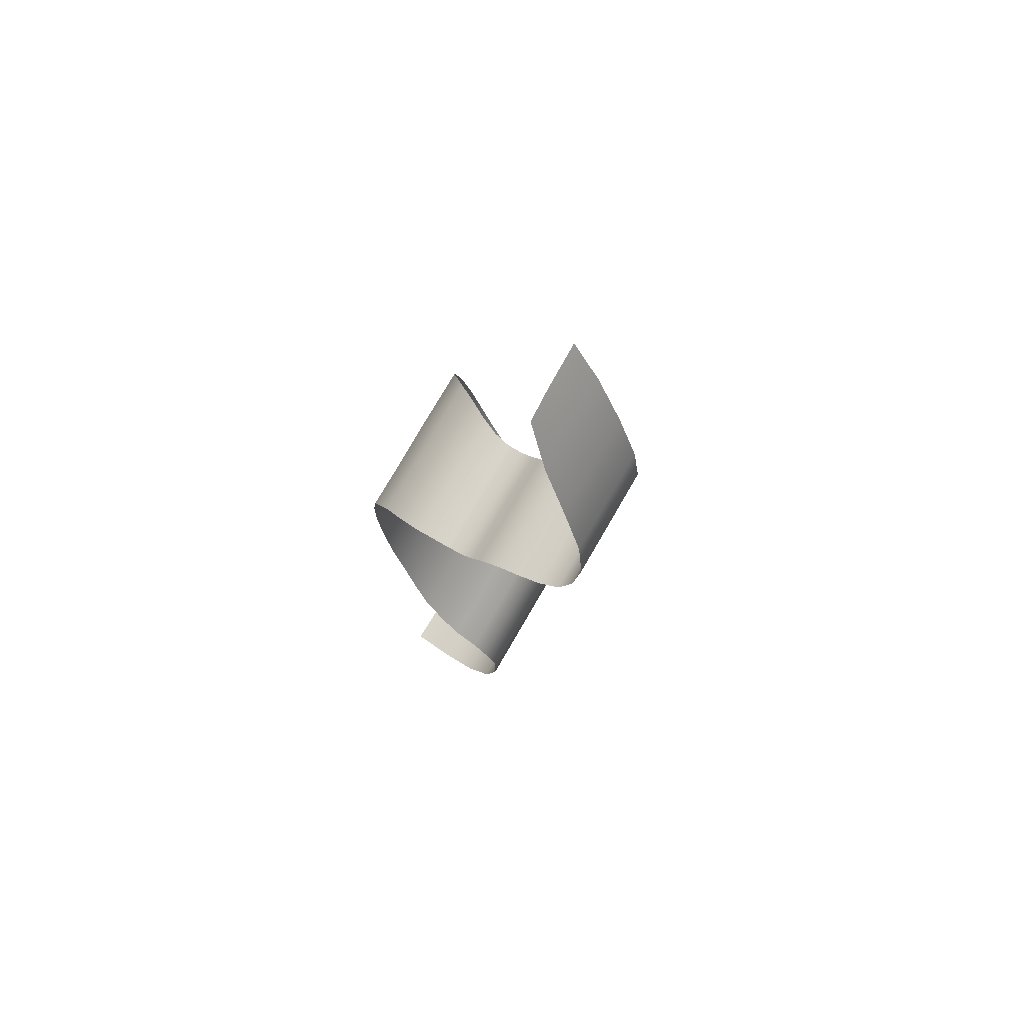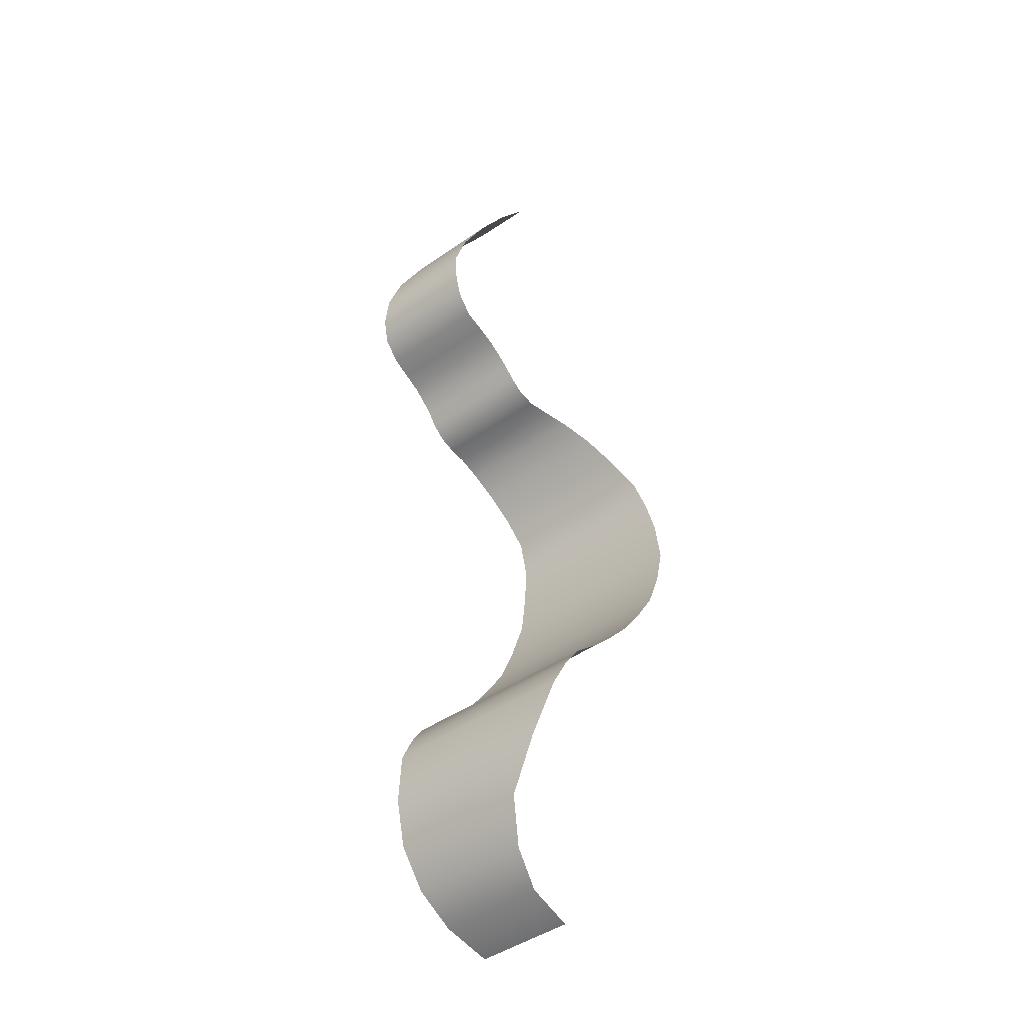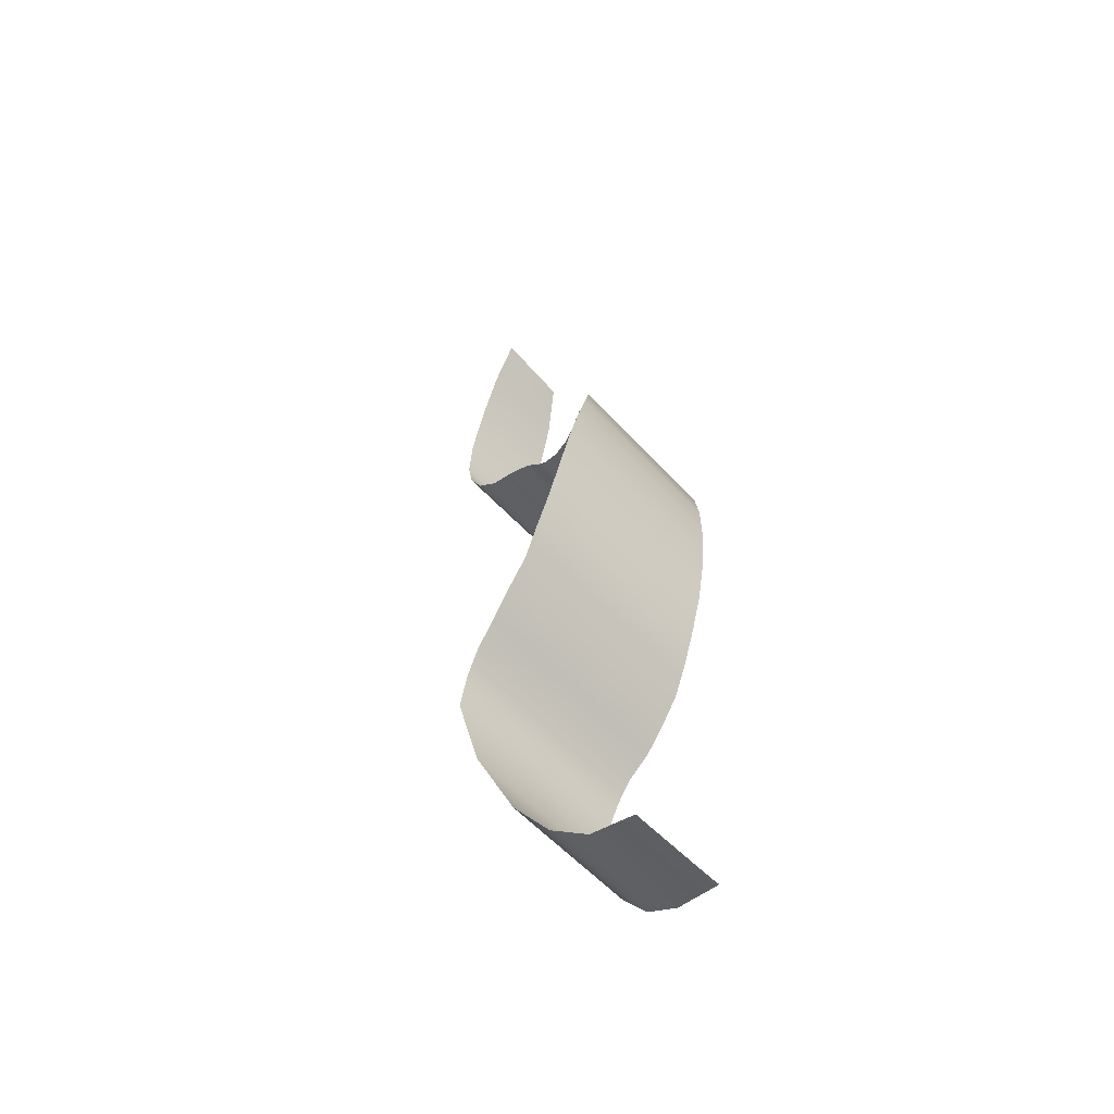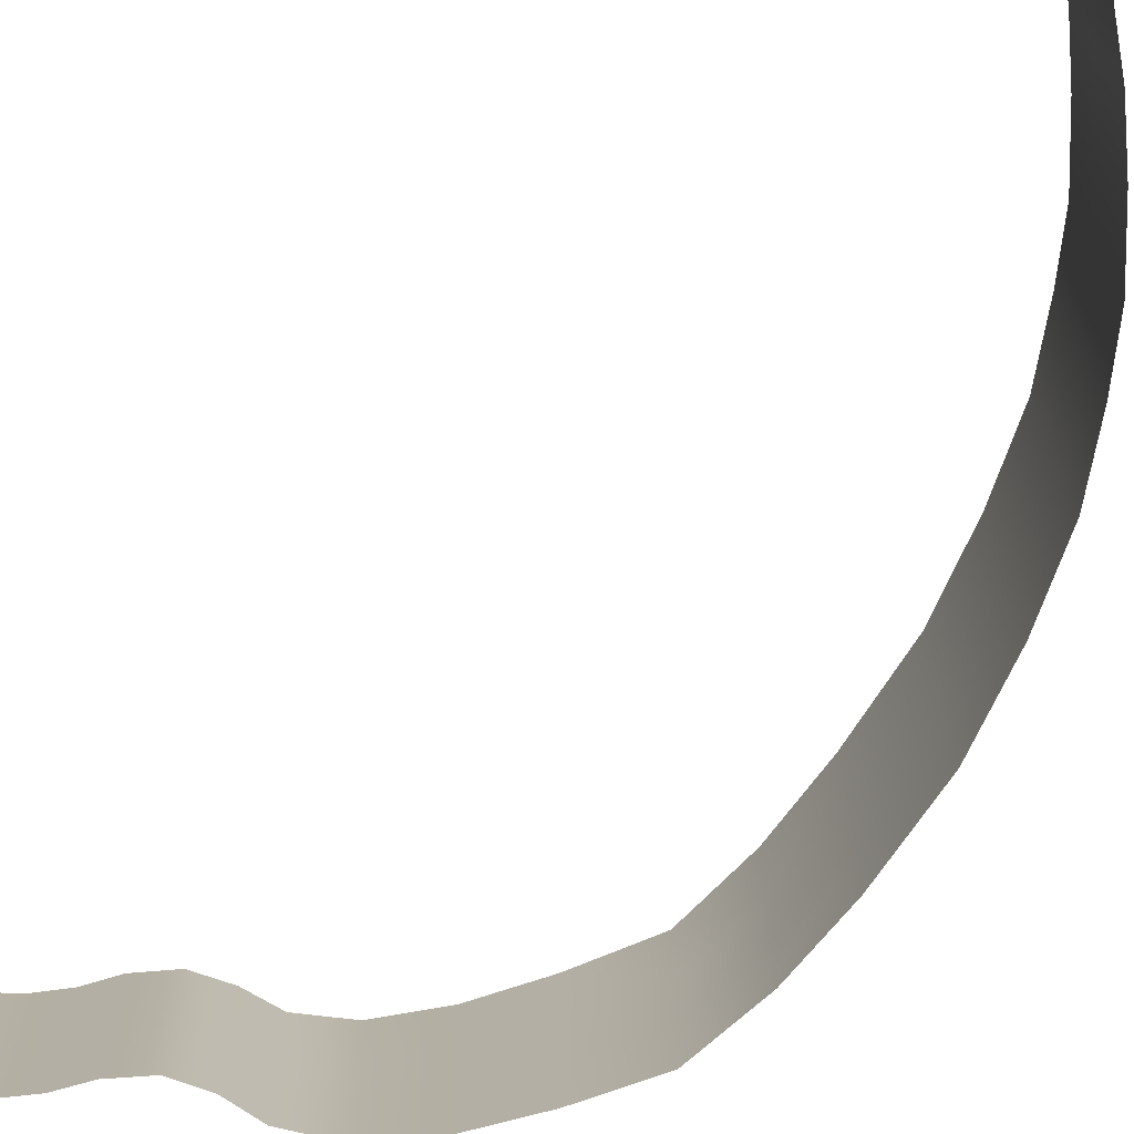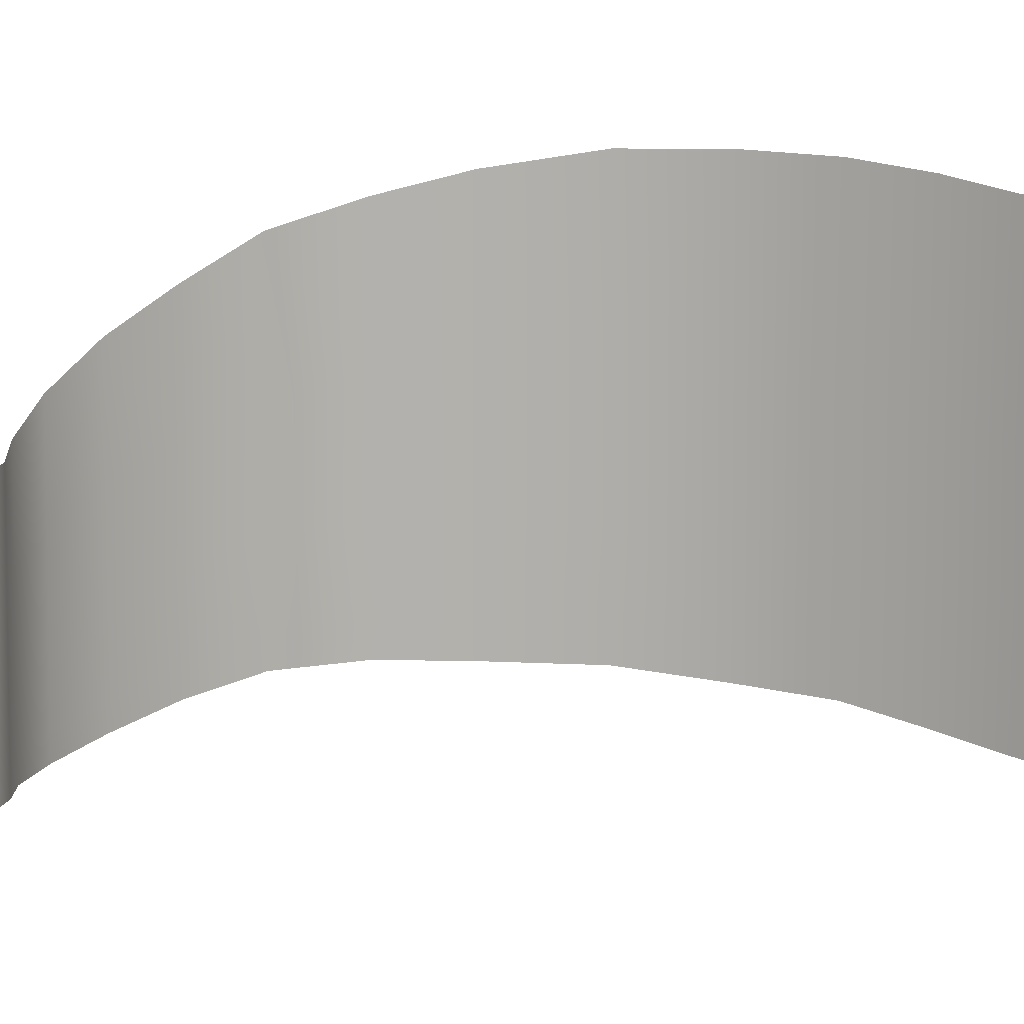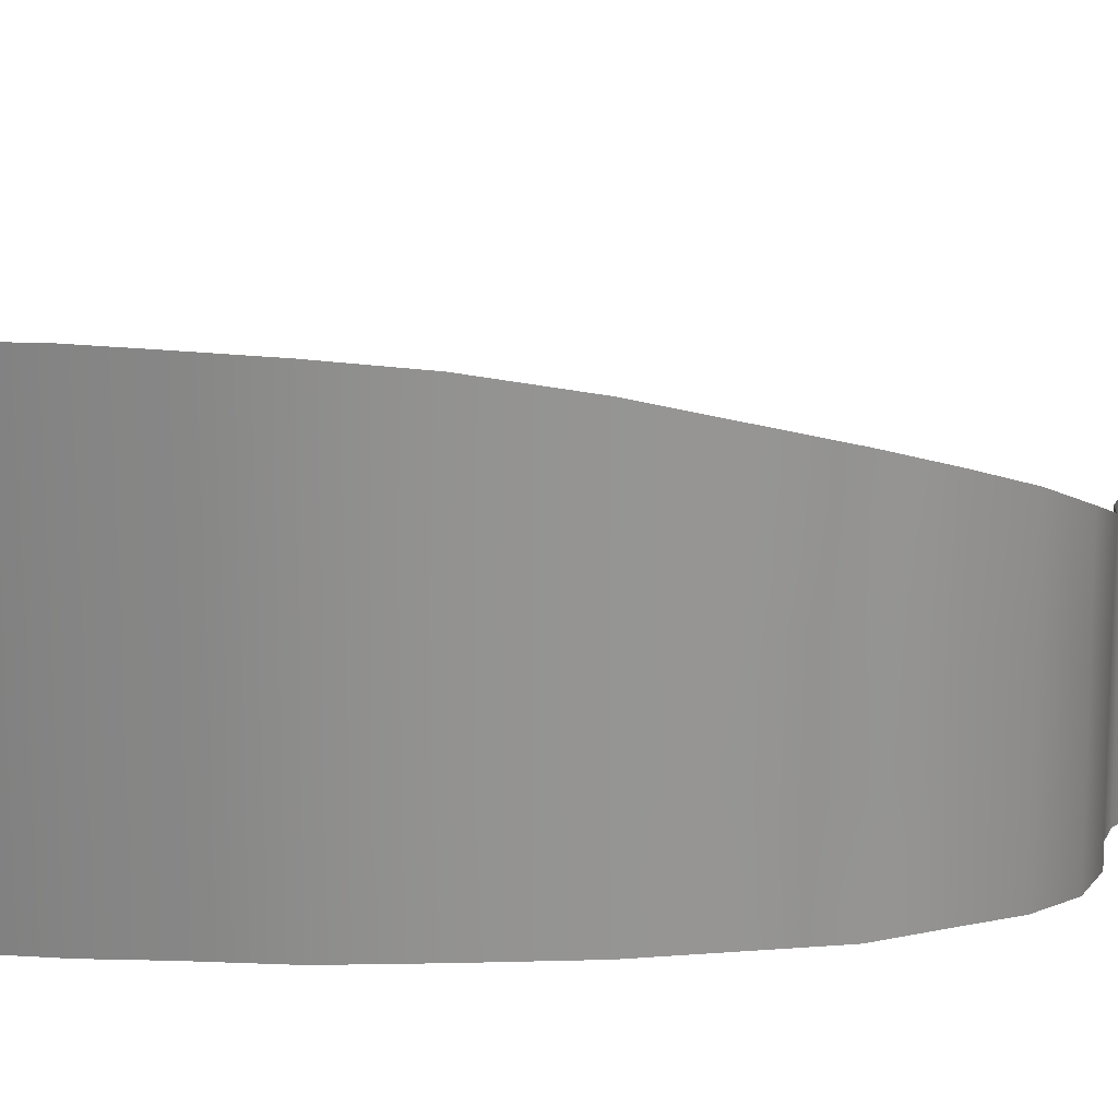
<metadata>
{"format":"obj","ext":"obj","renderer":"f3d","projection":"perspective","resolution":1024,"background":"white","views":[{"elev":75.0,"azim":30.0,"up":"+Z"},{"elev":-44.1,"azim":129.2,"up":"+Z"},{"elev":-58.6,"azim":-137.4,"up":"+Z"},{"elev":-78.2,"azim":138.6,"up":"+Y"},{"elev":11.2,"azim":86.0,"up":"+Y"},{"elev":22.9,"azim":-95.5,"up":"+Y"}]}
</metadata>
<code>
g Aurora04
v -1009 2341 -183.5
v -1009 1797 -183.5
v -1012 1783 95.88
v -1012 2272 95.88
v -1012 1423 95.88
v -1009 1419 -183.5
v -974.9 1810 -531.4
v -974.9 2396 -531.4
v -889.7 2404 -839.2
v -889.7 1800 -839.2
v -784.7 2394 -1116
v -784.7 1762 -1116
v -652.9 2367 -1341
v -652.9 1726 -1341
v -529.9 2331 -1524
v -529.9 1692 -1524
v -366.2 2312 -1710
v -366.2 1658 -1710
v -220 2283 -1857
v -220 1621 -1857
v -55.37 2249 -1997
v -55.37 1571 -1997
v 47.16 2225 -2154
v 47.16 1525 -2154
v 139.9 2191 -2358
v 139.9 1475 -2358
v 147 2012 -2713
v 147 1412 -2713
v 59.08 1778 -3040
v 59.08 1343 -3040
v -130.3 1664 -3303
v -130.5 1331 -3303
v -375.3 1335 -3480
v -372.4 1599 -3480
v -714.4 1333 -3576
v -711 1591 -3576
v -716.6 1179 -3576
v -377.2 1128 -3480
v -130.6 1104 -3303
v 59.08 1110 -3040
v 147 1160 -2713
v 139.9 1210 -2358
v 47.16 1233 -2154
v -55.37 1249 -1997
v -220 1267 -1857
v -366.2 1287 -1710
v -529.9 1315 -1524
v -652.9 1338 -1341
v -784.7 1371 -1116
v -889.7 1400 -839.2
v -974.9 1417 -531.4
v -220 917.5 -1857
v -366.2 935.8 -1710
v -366.2 842.1 -1710
v -529.9 869.9 -1524
v -529.9 964.6 -1524
v -652.9 912.1 -1341
v -652.9 1011 -1341
v -784.7 962.1 -1116
v -784.7 1066 -1116
v -889.7 990.6 -839.2
v -889.7 1103 -839.2
v -974.9 1138 -531.4
v -974.9 1023 -531.4
v -220 826.1 -1857
v -55.37 916.6 -1997
v -55.37 829.6 -1997
v 47.16 911.8 -2154
v 47.16 829.6 -2154
v 139.9 906.6 -2358
v 139.9 831.2 -2358
v 147 888 -2713
v 147 819.1 -2713
v 59.08 873.4 -3040
v 59.08 809.1 -3040
v -130.8 881 -3302
v -131 817 -3302
v -1009 1032 -183.5
v -1009 1146 -183.5
v -1012 1040 95.88
v -1012 1144 95.88
v -381 912.8 -3480
v -383.8 846.2 -3480
v -721.2 943.7 -3576
v -724.5 886.6 -3576
v -678 1965 787.6
v -678 1581 787.6
v -517.1 1495 936.6
v -517.1 1850 936.6
v -517.1 1203 936.6
v -678 1272 787.6
v -678 1018 787.6
v -517.1 977.4 936.6
v -678 932.3 787.6
v -517.1 892.3 936.6
v -826.5 1660 595.6
v -826.5 2075 595.6
v -826.5 1337 595.6
v -826.5 1073 595.6
v -826.5 982.9 595.6
v -973.2 1744 369.6
v -973.2 2190 369.6
v -968.1 1394 369.6
v -968.1 1120 369.6
v -968.1 1024 369.6
v 746.5 1722 1998
v 746.5 1411 1998
v 682.4 1444 2242
v 682.4 1761 2242
v 521.4 1501 2565
v 521.4 1814 2565
v 322.6 1873 2879
v 322.6 1572 2879
v 118.1 1912 3147
v 123.3 1660 3146
v 719.5 1707 1809
v 719.5 1390 1809
v 639.4 1378 1654
v 639.4 1684 1654
v 496.8 1664 1547
v 496.8 1372 1547
v 346.6 1666 1494
v 346.6 1367 1494
v 126.7 1528 3145
v 322.6 1402 2879
v 521.4 1304 2565
v 719.5 1150 1809
v 746.5 1188 1998
v 682.4 1233 2242
v 639.4 1124 1654
v 496.8 1117 1547
v 346.6 1117 1494
v 133.5 1425 3144
v 322.6 1288 2879
v 138.7 1357 3143
v 322.6 1215 2879
v 521.4 1115 2565
v 521.4 1190 2565
v 682.4 1109 2242
v 682.4 1039 2242
v 746.5 1039 1998
v 746.5 973.5 1998
v 719.5 976.7 1809
v 719.5 913.7 1809
v 639.4 878.3 1654
v 639.4 945.9 1654
v 496.8 933.2 1547
v 496.8 859.9 1547
v 346.6 926.9 1494
v 346.6 850.2 1494
v 223.3 927.1 1430
v 223.3 1119 1430
v 129.5 1121 1358
v 129.5 1372 1358
v 223.3 1369 1430
v 129.5 1678 1358
v 223.3 1672 1430
v 129.5 927.4 1358
v 223.3 850.3 1430
v 129.5 850.4 1358
v 46.73 1381 1269
v 46.73 1690 1269
v -17.1 1390 1173
v -17.1 1702 1173
v 46.73 1130 1269
v -17.1 1139 1173
v 46.73 931.8 1269
v -17.1 936.1 1173
v -17.1 858.4 1173
v 46.73 854.4 1269
v -112.4 1401 1080
v -112.4 1716 1080
v -232.2 1413 1033
v -232.2 1729 1033
v -112.4 1147 1080
v -232.2 1155 1033
v -232.2 950.9 1033
v -112.4 943.5 1080
v -232.2 873.2 1033
v -112.4 865.8 1080
v -361.1 1431 1015
v -361.1 1764 1015
v -361.1 1167 1015
v -361.1 958 1015
v -361.1 876.7 1015
g Aurora04_0
f 3 2 1
f 4 3 1
f 3 5 2
f 5 6 2
f 1 2 7
f 8 1 7
f 8 7 9
f 7 10 9
f 9 10 11
f 10 12 11
f 13 11 12
f 14 13 12
f 15 13 14
f 16 15 14
f 17 15 16
f 18 17 16
f 17 18 19
f 18 20 19
f 19 20 21
f 20 22 21
f 21 22 23
f 22 24 23
f 25 23 24
f 26 25 24
f 25 26 27
f 26 28 27
f 27 28 29
f 28 30 29
f 29 30 31
f 30 32 31
f 31 32 33
f 34 31 33
f 34 33 35
f 36 34 35
f 35 33 37
f 33 38 37
f 33 32 39
f 38 33 39
f 40 39 32
f 30 40 32
f 41 40 30
f 28 41 30
f 42 41 28
f 26 42 28
f 43 42 26
f 24 43 26
f 44 43 24
f 22 44 24
f 45 44 22
f 20 45 22
f 46 45 20
f 18 46 20
f 47 46 18
f 16 47 18
f 48 47 16
f 14 48 16
f 49 48 14
f 12 49 14
f 50 49 12
f 10 50 12
f 50 10 7
f 51 50 7
f 7 2 51
f 2 6 51
f 52 45 46
f 53 52 46
f 53 46 47
f 53 54 52
f 54 53 55
f 53 56 55
f 55 56 57
f 56 58 57
f 57 58 59
f 58 60 59
f 61 59 60
f 62 61 60
f 61 62 63
f 63 62 51
f 51 6 63
f 64 61 63
f 54 65 52
f 52 65 66
f 65 67 66
f 66 67 68
f 67 69 68
f 70 68 69
f 71 70 69
f 70 71 72
f 71 73 72
f 72 73 74
f 73 75 74
f 74 75 76
f 75 77 76
f 64 63 78
f 63 79 78
f 80 78 79
f 81 80 79
f 82 76 77
f 83 82 77
f 84 82 83
f 85 84 83
f 84 37 82
f 37 38 82
f 82 38 76
f 38 39 76
f 76 39 40
f 74 76 40
f 74 40 72
f 40 41 72
f 72 41 42
f 70 72 42
f 70 42 43
f 68 70 43
f 68 43 44
f 66 68 44
f 66 44 52
f 44 45 52
f 88 87 86
f 89 88 86
f 88 90 87
f 90 91 87
f 92 91 90
f 93 92 90
f 94 92 93
f 95 94 93
f 86 87 96
f 96 87 91
f 97 86 96
f 98 96 91
f 98 91 92
f 99 98 92
f 99 92 94
f 100 99 94
f 97 96 101
f 102 97 101
f 96 98 103
f 101 96 103
f 98 99 104
f 103 98 104
f 104 99 100
f 105 104 100
f 102 101 3
f 4 102 3
f 101 103 5
f 3 101 5
f 103 104 81
f 5 103 81
f 81 104 105
f 5 81 6
f 81 79 6
f 6 79 63
f 80 81 105
f 108 107 106
f 109 108 106
f 110 108 109
f 111 110 109
f 111 112 110
f 112 113 110
f 112 114 113
f 114 115 113
f 106 107 116
f 107 117 116
f 116 117 118
f 119 116 118
f 119 118 120
f 118 121 120
f 120 121 122
f 121 123 122
f 113 115 124
f 125 113 124
f 113 125 110
f 125 126 110
f 117 127 118
f 128 127 117
f 107 128 117
f 129 128 107
f 126 129 108
f 108 129 107
f 110 126 108
f 127 130 118
f 118 130 121
f 130 131 121
f 121 131 123
f 131 132 123
f 125 124 133
f 134 125 133
f 125 134 126
f 134 133 135
f 136 134 135
f 134 136 137
f 138 134 137
f 134 138 126
f 126 138 129
f 138 137 139
f 138 139 129
f 137 140 139
f 139 140 141
f 129 139 141
f 140 142 141
f 141 142 143
f 142 144 143
f 143 144 145
f 146 143 145
f 146 145 147
f 145 148 147
f 147 148 149
f 148 150 149
f 141 143 127
f 128 141 127
f 128 129 141
f 143 146 130
f 127 143 130
f 146 147 131
f 130 146 131
f 131 147 149
f 132 131 149
f 132 149 151
f 152 132 151
f 152 151 153
f 152 153 154
f 155 152 154
f 155 154 156
f 157 155 156
f 151 158 153
f 151 159 158
f 159 160 158
f 157 122 155
f 122 123 155
f 123 132 152
f 155 123 152
f 151 149 159
f 149 150 159
f 156 154 161
f 162 156 161
f 162 161 163
f 164 162 163
f 161 165 163
f 161 154 165
f 165 166 163
f 165 167 166
f 167 168 166
f 168 167 169
f 167 170 169
f 165 153 167
f 154 153 165
f 153 158 167
f 167 158 170
f 158 160 170
f 164 163 171
f 172 164 171
f 172 171 173
f 174 172 173
f 171 175 173
f 175 176 173
f 176 175 177
f 175 178 177
f 177 178 179
f 178 180 179
f 171 163 175
f 163 166 175
f 175 166 178
f 166 168 178
f 178 168 180
f 168 169 180
f 174 173 181
f 181 173 176
f 182 174 181
f 182 181 88
f 89 182 88
f 90 88 181
f 183 90 181
f 183 181 176
f 183 176 177
f 93 90 183
f 184 93 183
f 184 183 177
f 184 177 179
f 95 93 184
f 185 95 184
f 185 184 179
f 56 53 47
f 56 47 58
f 47 48 58
f 58 48 60
f 48 49 60
f 60 49 50
f 62 60 50
f 62 50 51

</code>
